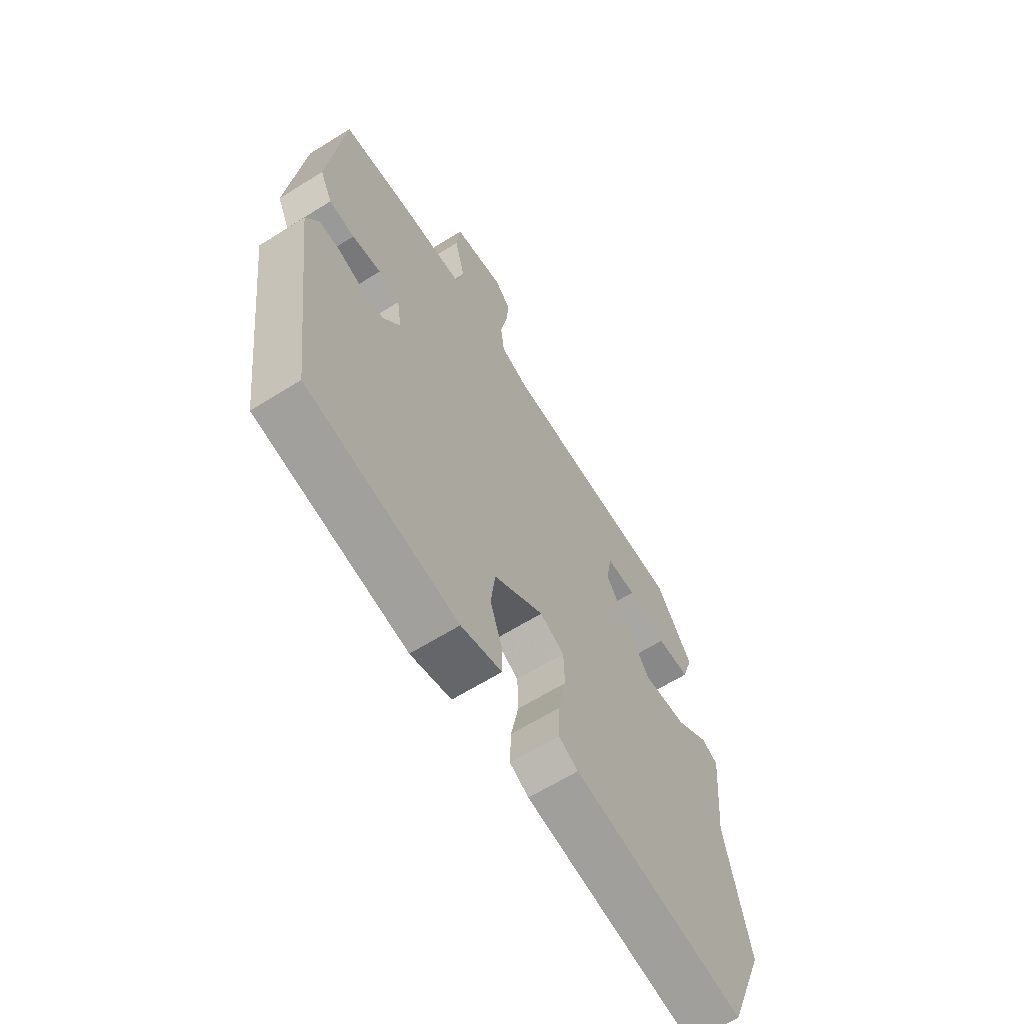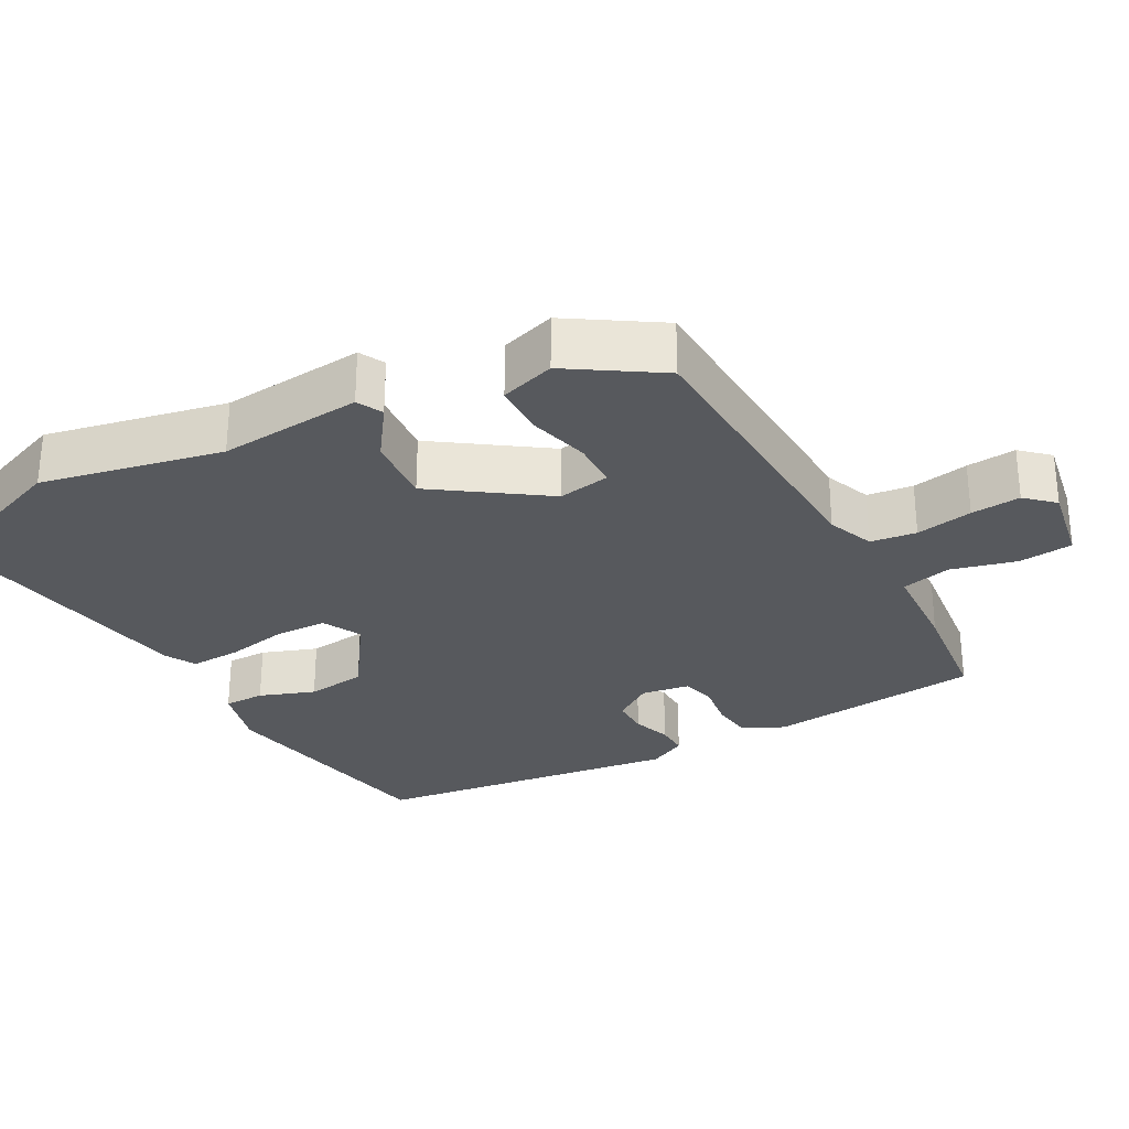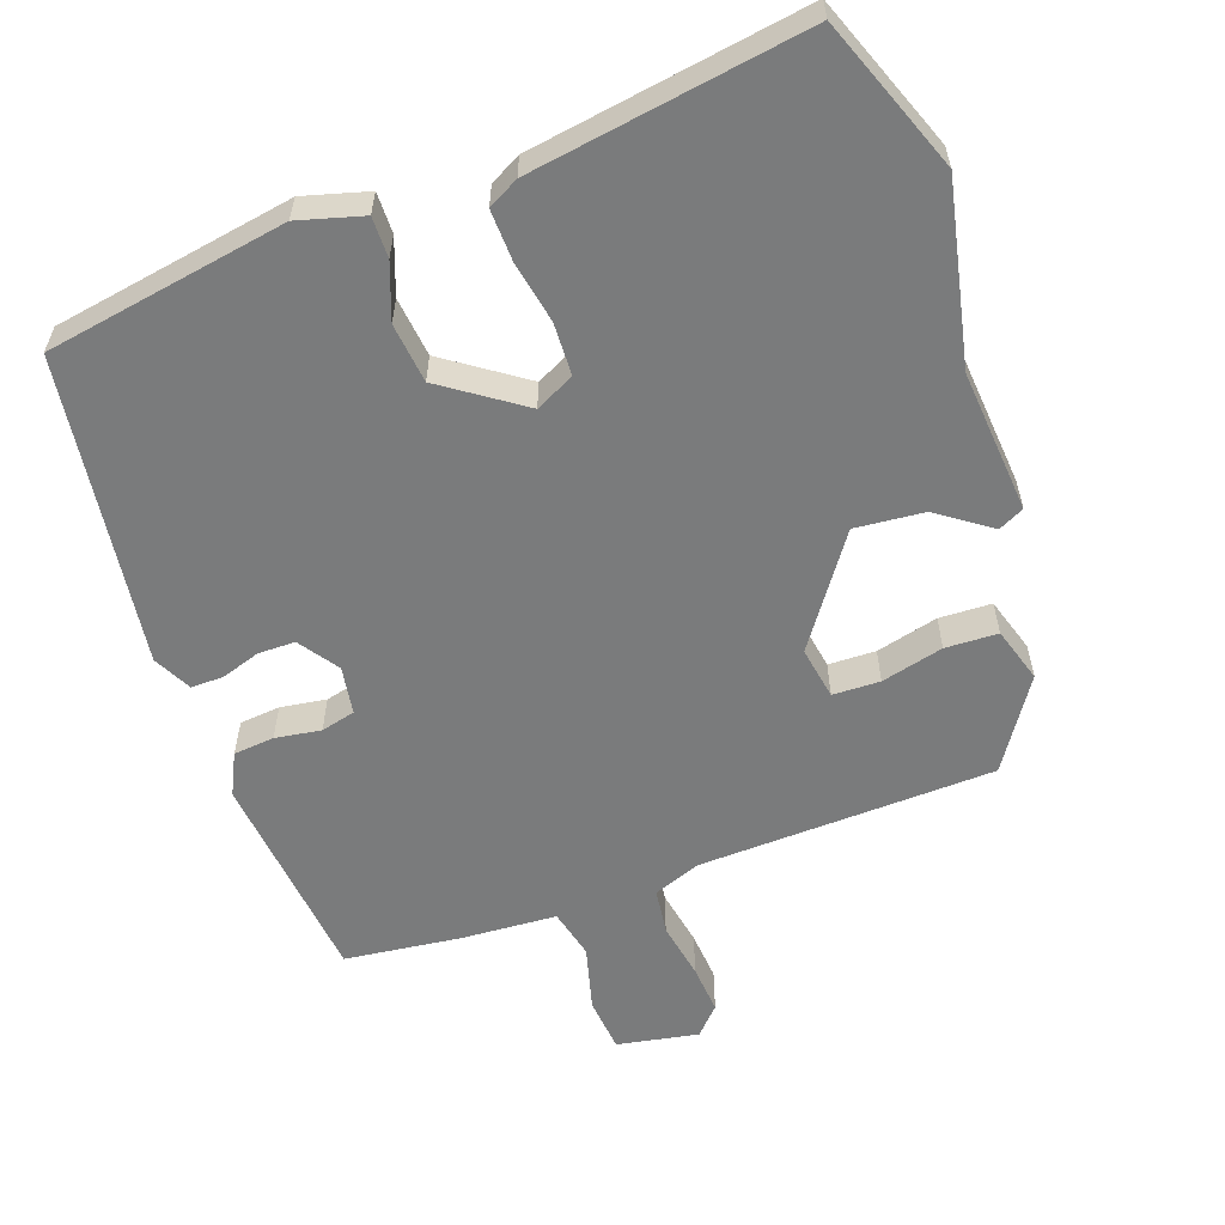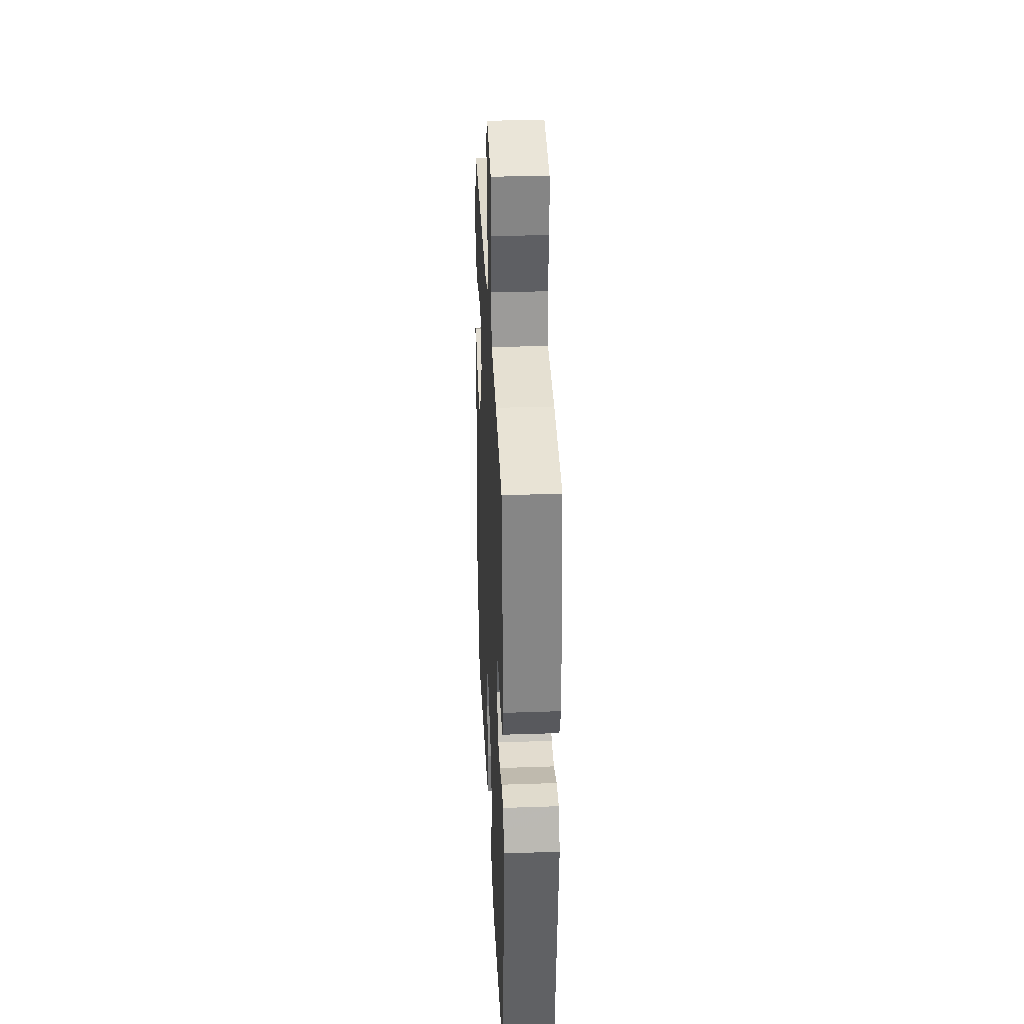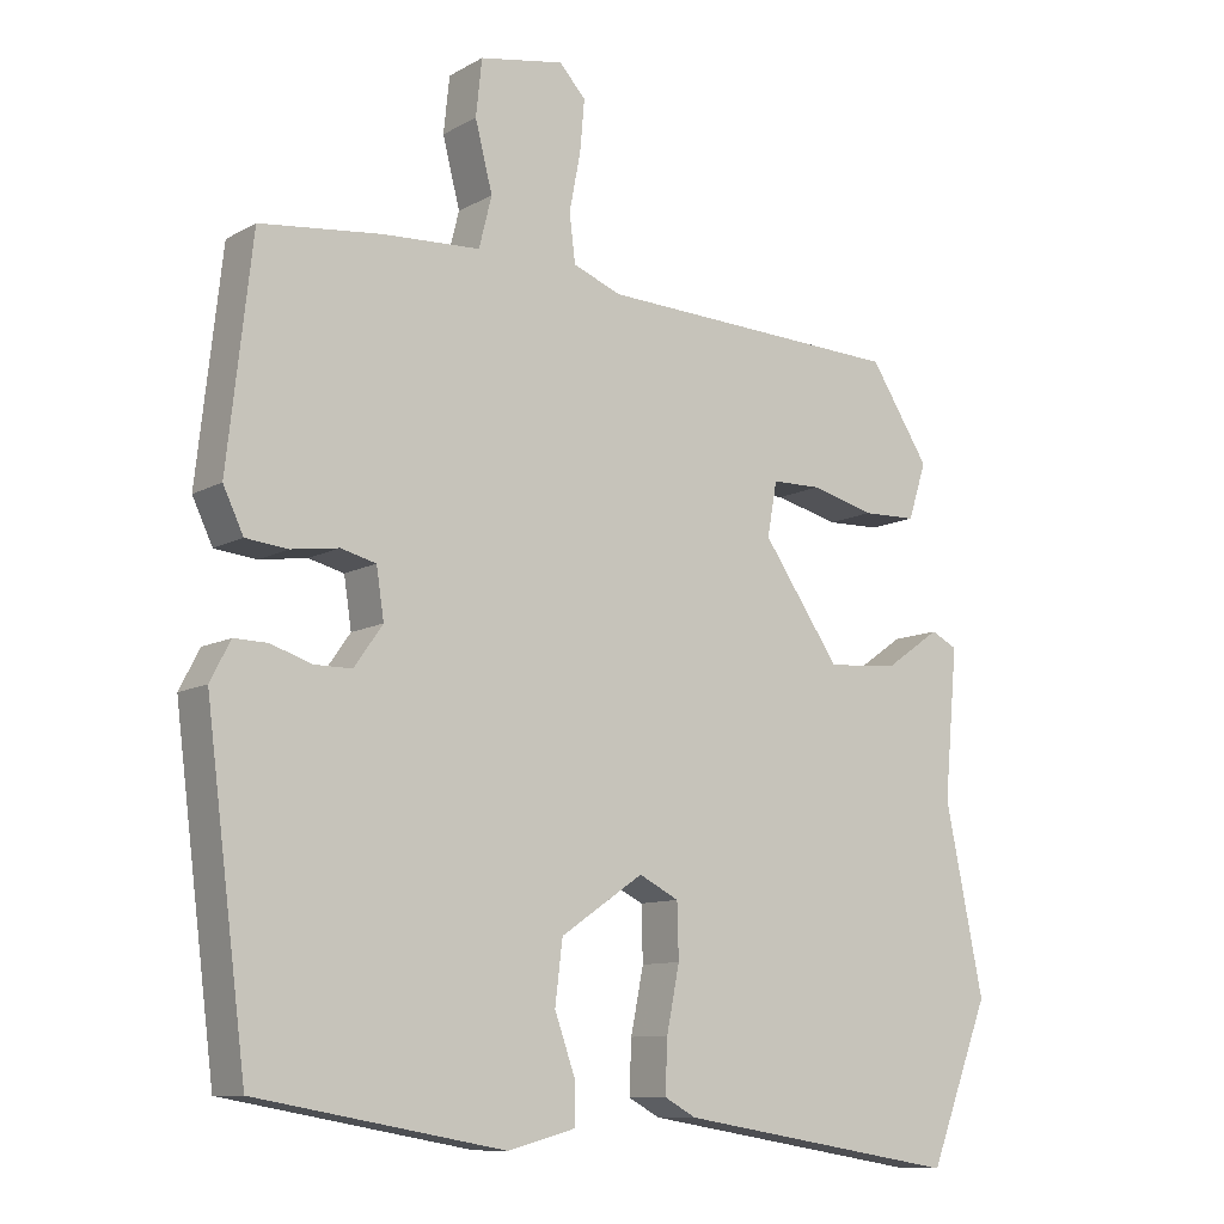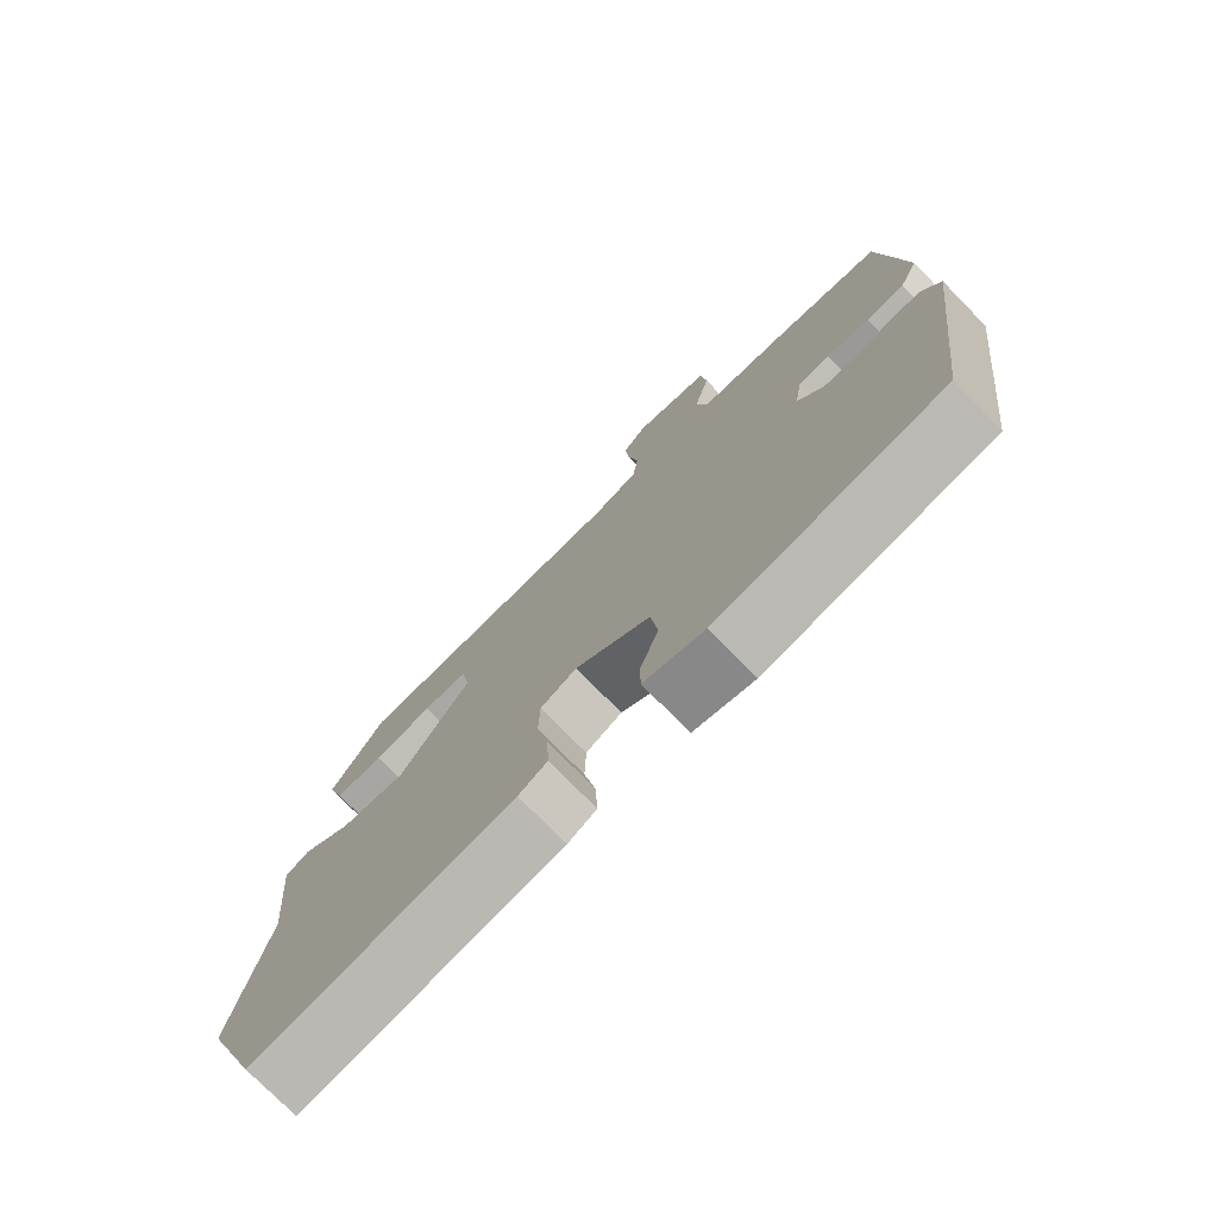
<metadata>
{"format":"obj","ext":"obj","renderer":"f3d","projection":"perspective","resolution":1024,"background":"white","views":[{"elev":-64.1,"azim":122.2,"up":"+Z"},{"elev":-29.0,"azim":-61.4,"up":"+Y"},{"elev":-58.3,"azim":-160.9,"up":"+Y"},{"elev":34.6,"azim":87.4,"up":"+Z"},{"elev":-10.2,"azim":144.0,"up":"+Z"},{"elev":-75.6,"azim":44.4,"up":"+Z"}]}
</metadata>
<code>
v 0.485 0.07 0.502
v 0.518 0.07 0.207
v 0.491 0.07 0.15
v 0.435 0.07 0.144
v 0.372 0.07 0.153
v 0.325 0.07 0.141
v 0.315 0.07 0.075
v 0.353 0.07 0.021
v 0.404 0.07 0.021
v 0.457 0.07 0.039
v 0.502 0.07 0.04
v 0.529 0.07 -0.012
v 0.475 0.07 -0.438
v 0.145 0.07 -0.497
v 0.056 0.07 -0.473
v 0.056 0.07 -0.417
v 0.083 0.07 -0.341
v 0.073 0.07 -0.259
v -0.037 0.07 -0.184
v -0.09 0.07 -0.211
v -0.092 0.07 -0.283
v -0.075 0.07 -0.368
v -0.072 0.07 -0.438
v -0.114 0.07 -0.461
v -0.491 0.07 -0.523
v -0.572 0.07 -0.314
v -0.521 0.07 -0.066
v -0.539 0.07 0.131
v -0.504 0.07 0.149
v -0.431 0.07 0.098
v -0.336 0.07 0.09
v -0.233 0.07 0.239
v -0.246 0.07 0.311
v -0.311 0.07 0.312
v -0.396 0.07 0.29
v -0.468 0.07 0.292
v -0.492 0.07 0.367
v -0.413 0.07 0.49
v -0.006 0.07 0.508
v 0.058 0.07 0.533
v 0.066 0.07 0.596
v 0.051 0.07 0.674
v 0.045 0.07 0.742
v 0.08 0.07 0.78
v 0.192 0.07 0.76
v 0.2 0.07 0.685
v 0.177 0.07 0.595
v 0.194 0.07 0.527
v 0.325 0.07 0.52
v 0.485 0 0.502
v 0.518 0 0.207
v 0.491 0 0.15
v 0.435 0 0.144
v 0.372 0 0.153
v 0.325 0 0.141
v 0.315 0 0.075
v 0.353 0 0.021
v 0.404 0 0.021
v 0.457 0 0.039
v 0.502 0 0.04
v 0.529 0 -0.012
v 0.475 0 -0.438
v 0.145 0 -0.497
v 0.056 0 -0.473
v 0.056 0 -0.417
v 0.083 0 -0.341
v 0.073 0 -0.259
v -0.037 0 -0.184
v -0.09 0 -0.211
v -0.092 0 -0.283
v -0.075 0 -0.368
v -0.072 0 -0.438
v -0.114 0 -0.461
v -0.491 0 -0.523
v -0.572 0 -0.314
v -0.521 0 -0.066
v -0.539 0 0.131
v -0.504 0 0.149
v -0.431 0 0.098
v -0.336 0 0.09
v -0.233 0 0.239
v -0.246 0 0.311
v -0.311 0 0.312
v -0.396 0 0.29
v -0.468 0 0.292
v -0.492 0 0.367
v -0.413 0 0.49
v -0.006 0 0.508
v 0.058 0 0.533
v 0.066 0 0.596
v 0.051 0 0.674
v 0.045 0 0.742
v 0.08 0 0.78
v 0.192 0 0.76
v 0.2 0 0.685
v 0.177 0 0.595
v 0.194 0 0.527
v 0.325 0 0.52
f 3 4 5
f 2 3 5
f 1 2 5
f 49 1 5
f 48 49 5
f 45 46 47
f 44 45 47
f 43 44 47
f 42 43 47
f 41 42 47
f 40 41 47 48
f 48 5 6
f 40 48 6
f 39 40 6
f 37 38 39
f 36 37 39
f 35 36 39
f 34 35 39
f 33 34 39
f 39 6 7
f 33 39 7
f 32 33 7
f 27 28 29 30
f 27 30 31
f 26 27 31
f 25 26 31
f 24 25 31
f 23 24 31
f 22 23 31
f 21 22 31
f 20 21 31 32
f 15 16 17
f 14 15 17
f 13 14 17
f 12 13 17
f 11 12 17
f 10 11 17
f 9 10 17
f 8 9 17 18
f 32 7 8
f 20 32 8
f 19 20 8
f 8 18 19
f 54 53 52
f 54 52 51
f 54 51 50
f 54 50 98
f 54 98 97
f 96 95 94
f 96 94 93
f 96 93 92
f 96 92 91
f 96 91 90
f 97 96 90 89
f 55 54 97
f 55 97 89
f 55 89 88
f 88 87 86
f 88 86 85
f 88 85 84
f 88 84 83
f 88 83 82
f 56 55 88
f 56 88 82
f 56 82 81
f 79 78 77 76
f 80 79 76
f 80 76 75
f 80 75 74
f 80 74 73
f 80 73 72
f 80 72 71
f 80 71 70
f 81 80 70 69
f 66 65 64
f 66 64 63
f 66 63 62
f 66 62 61
f 66 61 60
f 66 60 59
f 66 59 58
f 67 66 58 57
f 57 56 81
f 57 81 69
f 57 69 68
f 68 67 57
f 1 50 51 2
f 2 51 52 3
f 3 52 53 4
f 4 53 54 5
f 5 54 55 6
f 6 55 56 7
f 7 56 57 8
f 8 57 58 9
f 9 58 59 10
f 10 59 60 11
f 11 60 61 12
f 12 61 62 13
f 13 62 63 14
f 14 63 64 15
f 15 64 65 16
f 16 65 66 17
f 17 66 67 18
f 18 67 68 19
f 19 68 69 20
f 20 69 70 21
f 21 70 71 22
f 22 71 72 23
f 23 72 73 24
f 24 73 74 25
f 25 74 75 26
f 26 75 76 27
f 27 76 77 28
f 28 77 78 29
f 29 78 79 30
f 30 79 80 31
f 31 80 81 32
f 32 81 82 33
f 33 82 83 34
f 34 83 84 35
f 35 84 85 36
f 36 85 86 37
f 37 86 87 38
f 38 87 88 39
f 39 88 89 40
f 40 89 90 41
f 41 90 91 42
f 42 91 92 43
f 43 92 93 44
f 44 93 94 45
f 45 94 95 46
f 46 95 96 47
f 47 96 97 48
f 48 97 98 49
f 49 98 50 1

</code>
